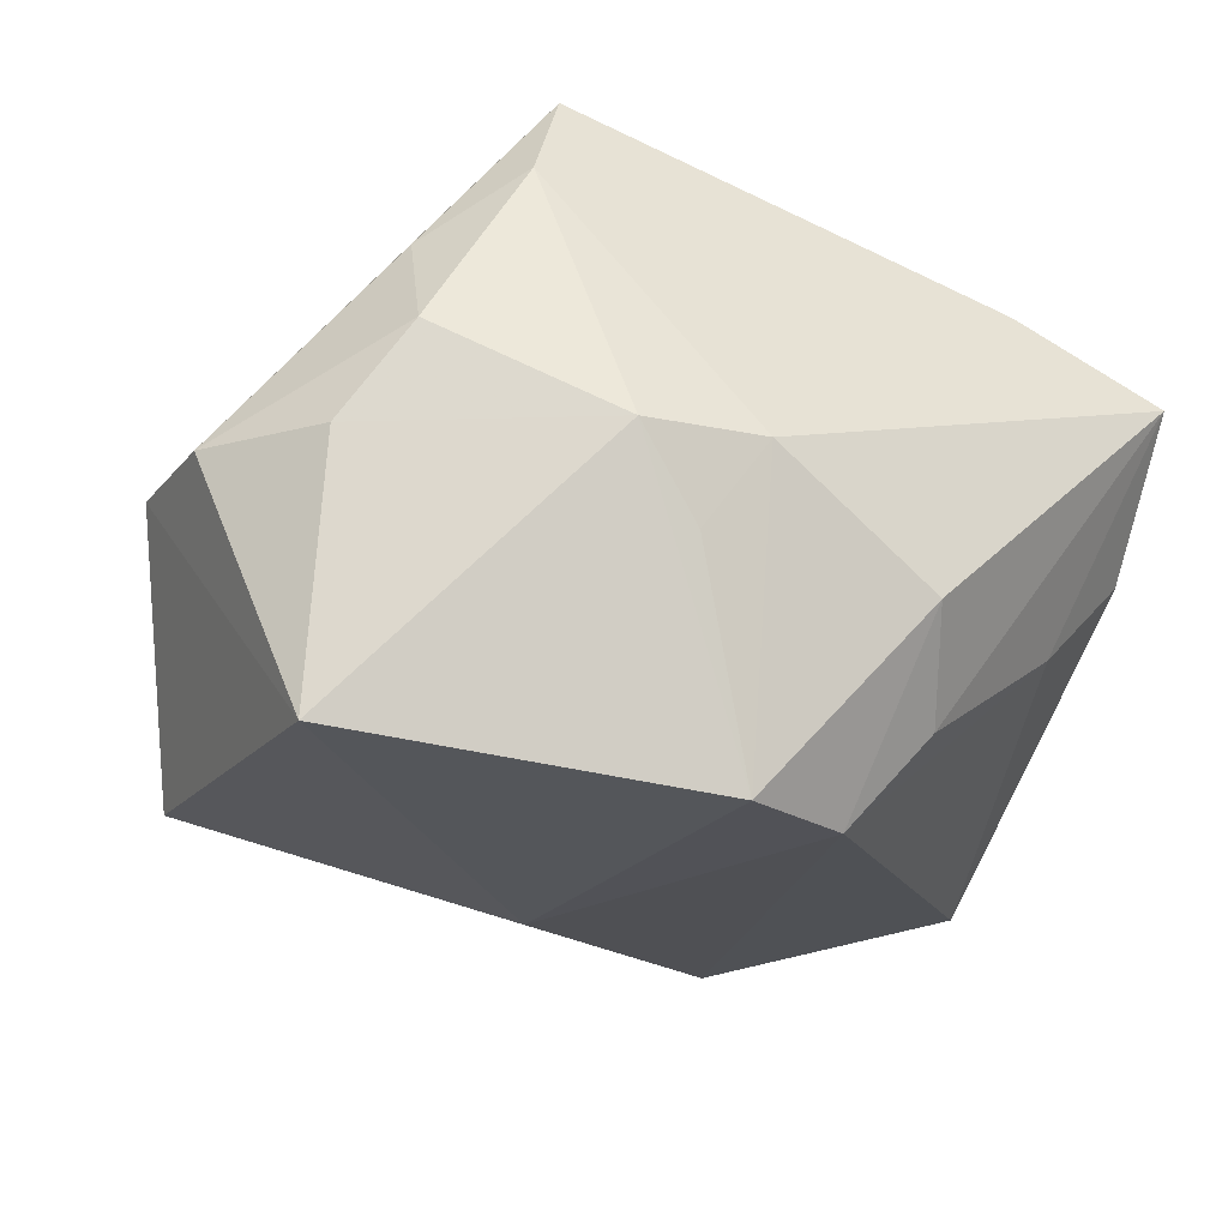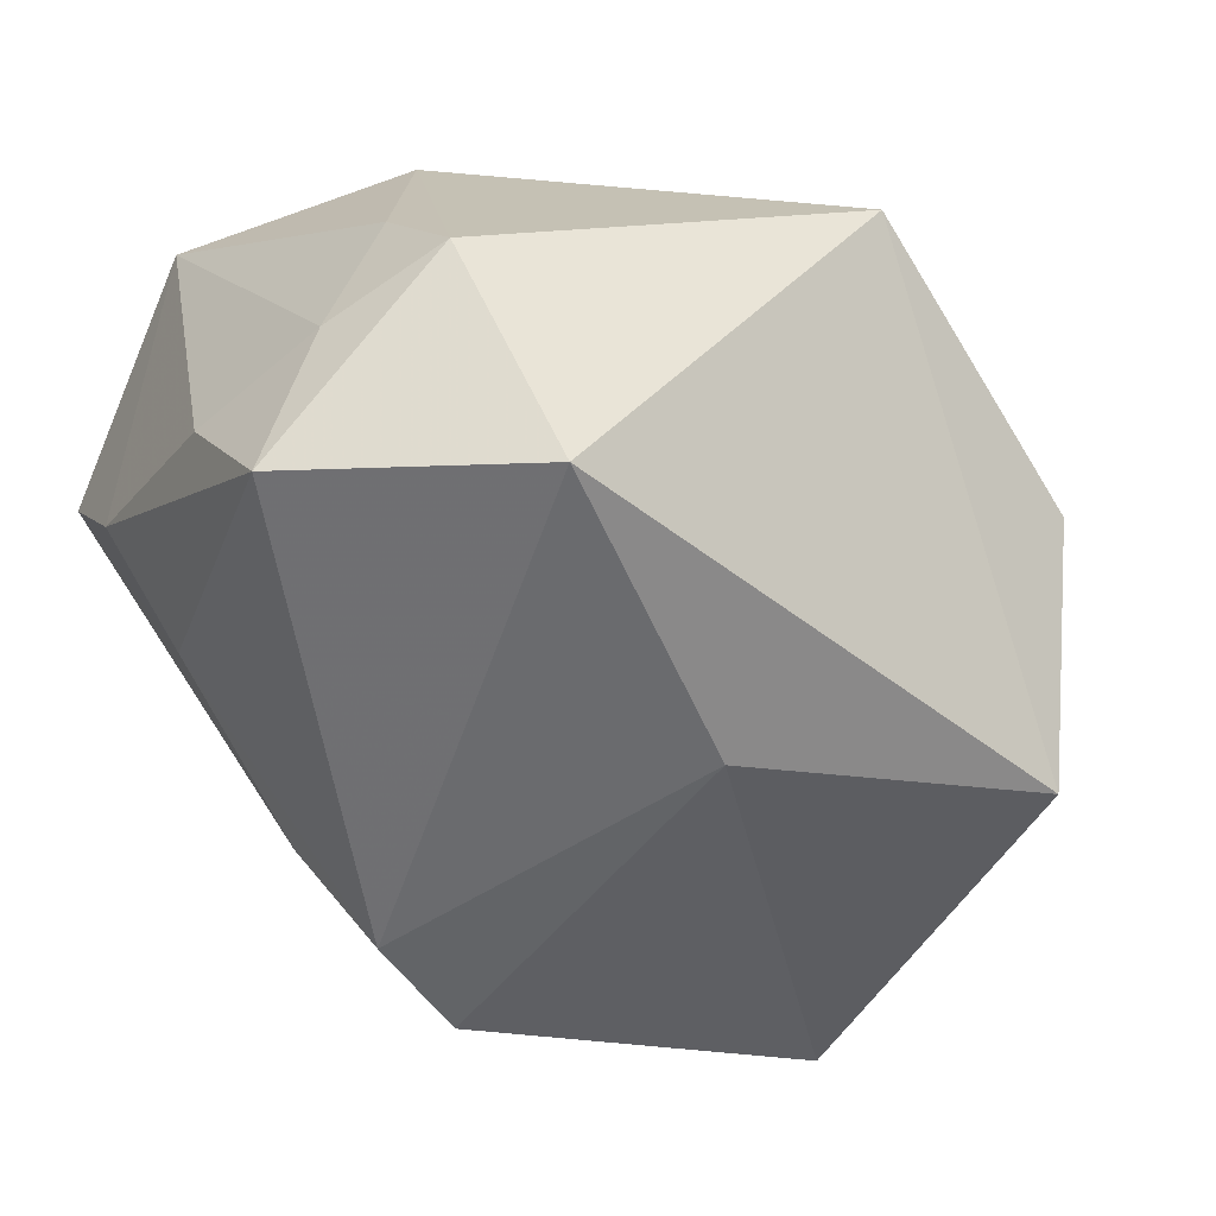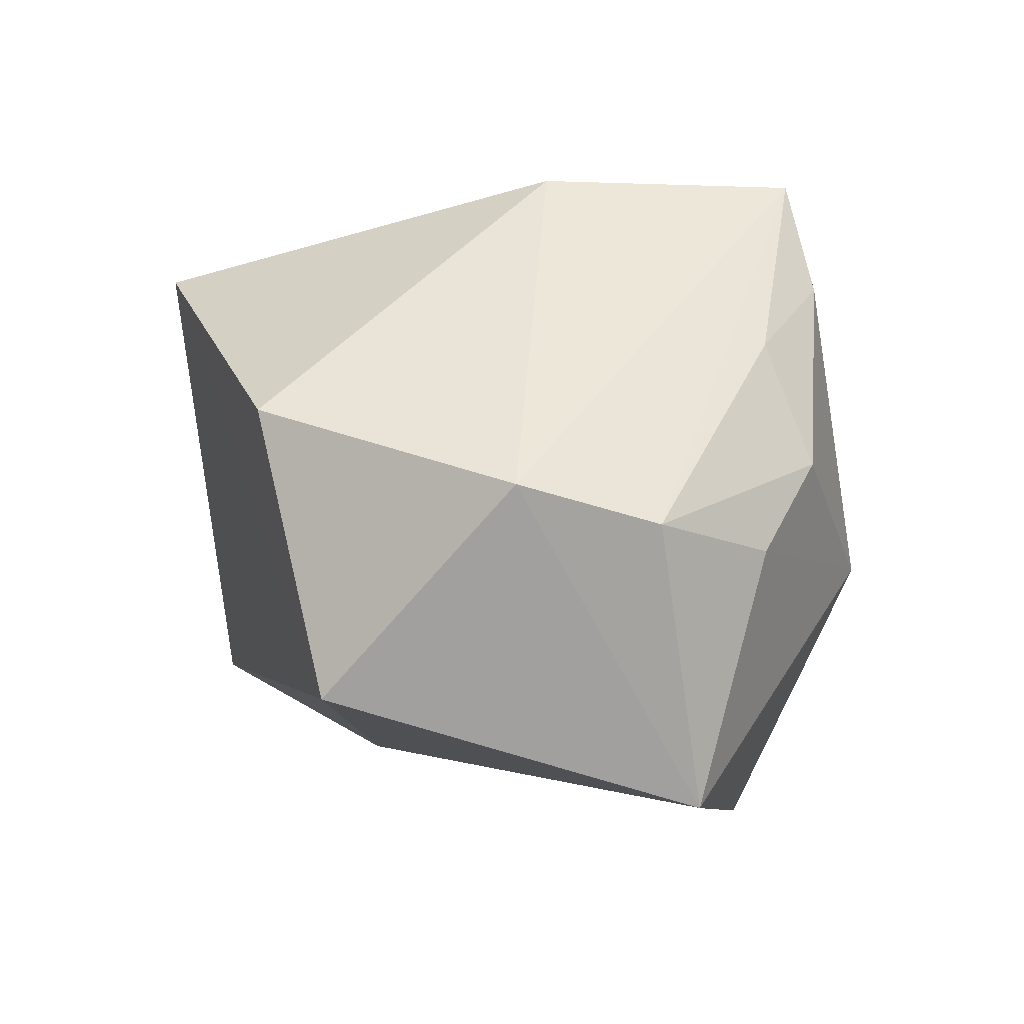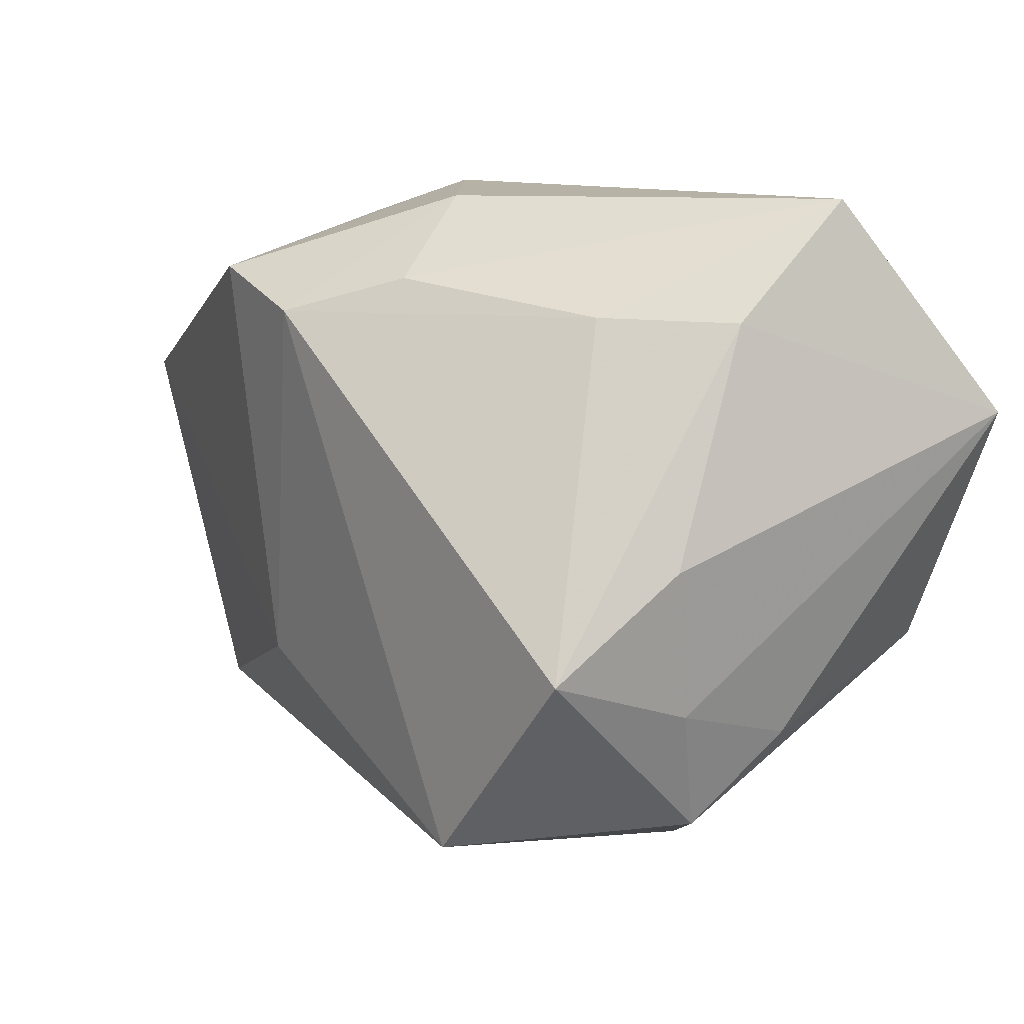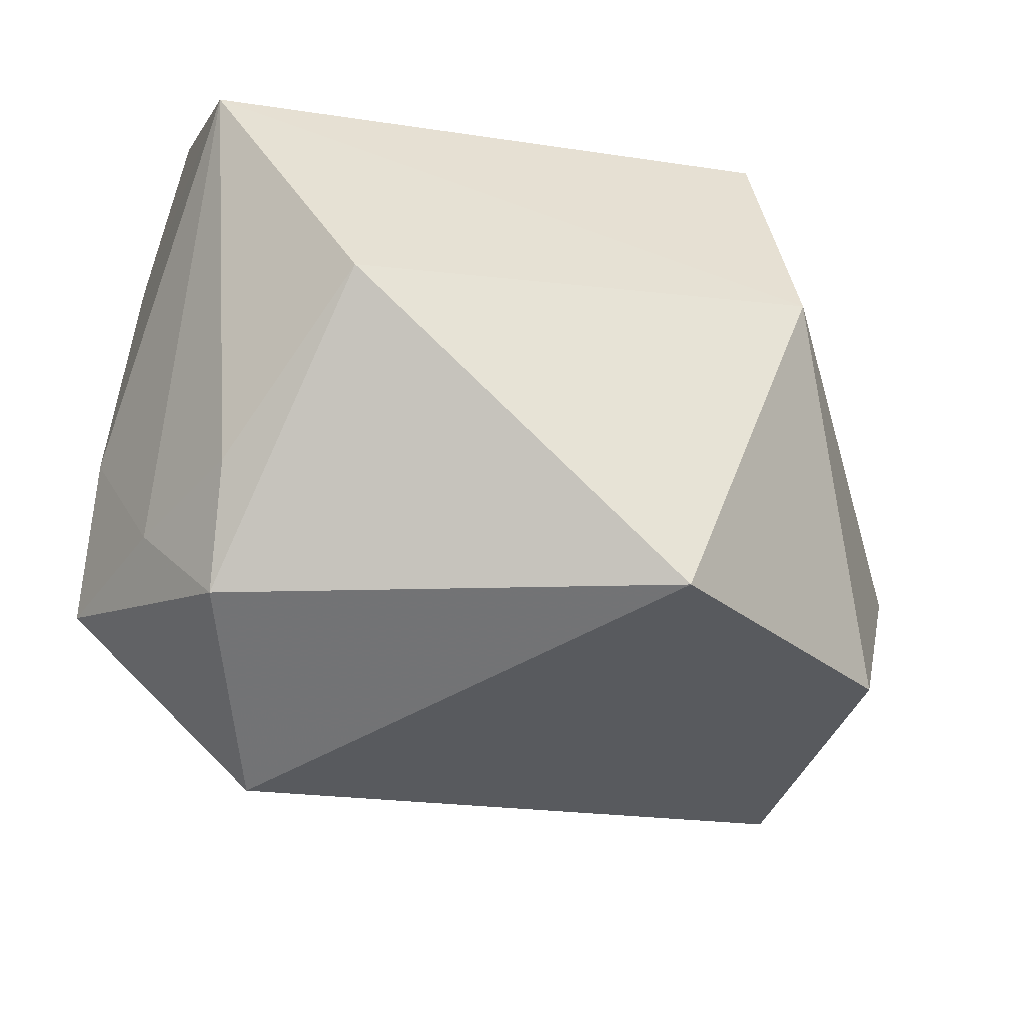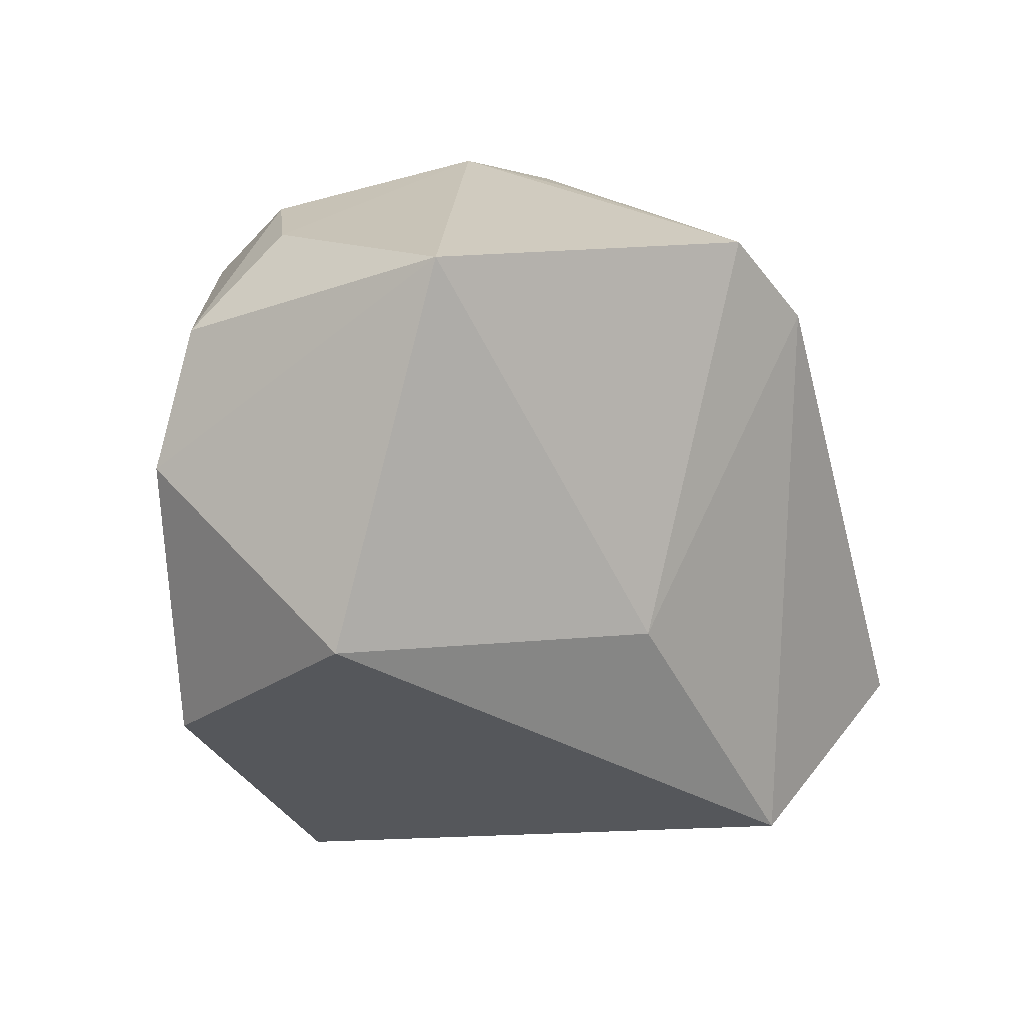
<metadata>
{"format":"obj","ext":"obj","renderer":"f3d","projection":"perspective","resolution":1024,"background":"white","views":[{"elev":-34.5,"azim":159.7,"up":"+Z"},{"elev":-38.2,"azim":-28.7,"up":"+Z"},{"elev":-2.6,"azim":91.1,"up":"+Z"},{"elev":-3.1,"azim":-114.3,"up":"+Y"},{"elev":-51.8,"azim":-20.0,"up":"+Y"},{"elev":-6.3,"azim":141.2,"up":"+Y"}]}
</metadata>
<code>
v 0.02452 0.002784 0.0335
v 0.03926 0.02594 -0.008651
v 0.005929 -0.01753 -0.03098
v -0.02057 0.02201 -0.02591
v -0.01699 0.03221 -0.01827
v 0.007632 0.03459 -0.01835
v -0.02875 0.02993 0.02042
v -0.045 0.00774 0.0335
v 0.04239 -0.02057 -0.02411
v -0.0441 -0.02167 -0.0191
v -0.0004805 0.02539 -0.03912
v 0.03851 0.0189 -0.03561
v 0.04914 0.01452 -0.006211
v 0.01178 -0.04118 0.02395
v -0.0402 -0.02485 -0.002443
v -0.04558 0.02935 0.01361
v -0.03291 -0.03634 0.002203
v -0.028 -0.016 0.033
v -0.01219 0.01895 -0.03662
v 0.001878 0.03812 -0.009159
v 0.01974 0.03011 0.0335
v 0.04186 -0.02742 0.006152
v -0.03526 -0.02665 0.01196
v 0.05078 -0.000194 -0.002202
v -0.03663 0.01655 -0.0108
v 0.01468 0.038 -0.01012
v -0.02183 -0.03885 -0.02183
v 0.03294 0.02647 0.01391
v -0.04615 0.01543 0.0009738
v -0.04615 -0.01023 -0.00631
v 0.03324 0.03152 0.0009021
v 0.02315 0.03292 0.02126
f 7 8 21
f 3 9 27
f 12 3 11
f 9 3 12
f 27 9 14
f 20 7 21
f 27 10 19
f 19 3 27
f 11 3 19
f 8 7 16
f 7 20 16
f 9 12 24
f 17 10 27
f 27 14 17
f 21 8 1
f 1 24 21
f 26 12 11
f 25 19 10
f 11 19 5
f 5 20 11
f 5 16 20
f 21 24 13
f 13 24 12
f 22 14 9
f 9 24 22
f 22 1 14
f 24 1 22
f 10 17 15
f 8 30 15
f 15 30 10
f 18 17 14
f 18 1 8
f 14 1 18
f 11 20 6
f 6 26 11
f 20 26 6
f 10 30 29
f 29 25 10
f 16 25 29
f 8 16 29
f 29 30 8
f 4 25 16
f 16 5 4
f 19 25 4
f 4 5 19
f 32 20 21
f 32 26 20
f 26 32 31
f 8 15 23
f 23 15 17
f 23 18 8
f 17 18 23
f 2 13 12
f 2 31 13
f 12 26 2
f 26 31 2
f 13 31 28
f 28 31 32
f 21 13 28
f 28 32 21

</code>
